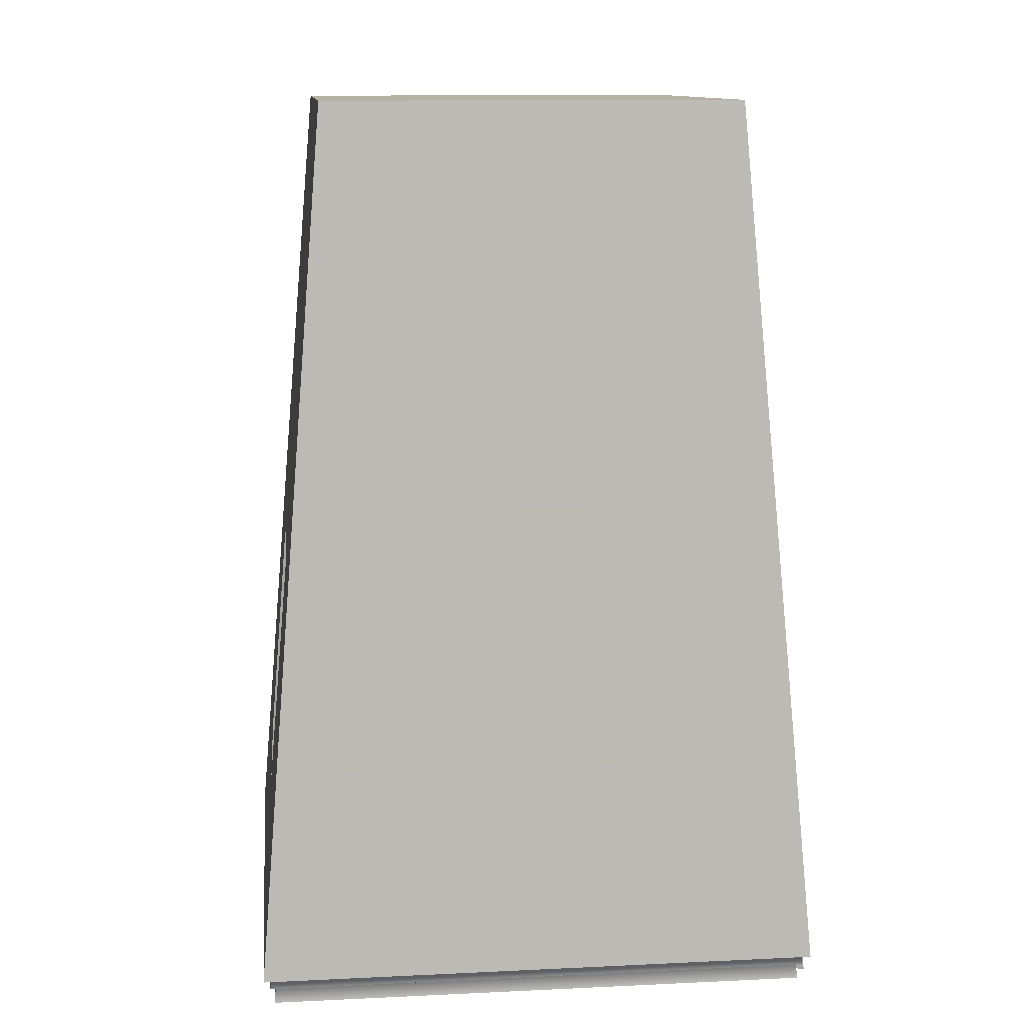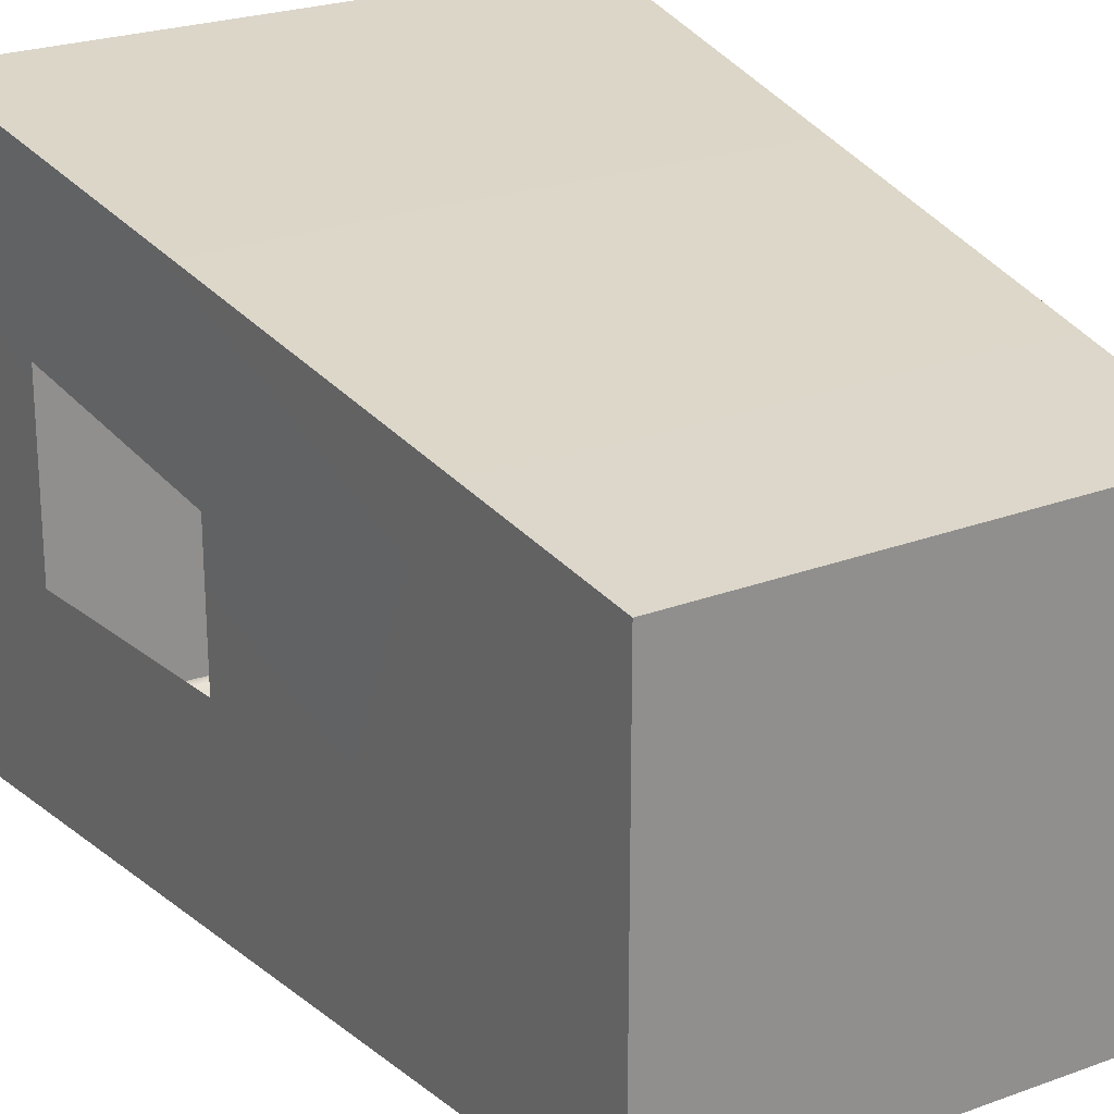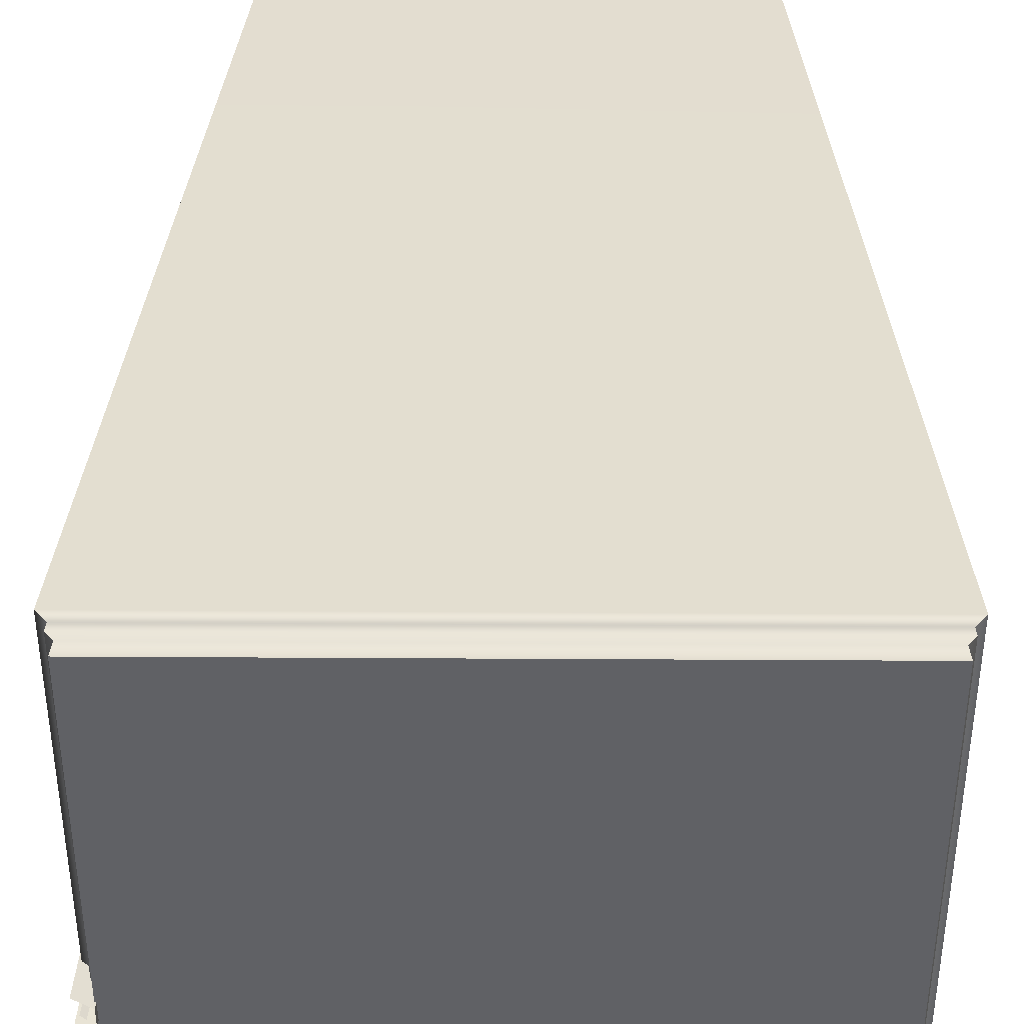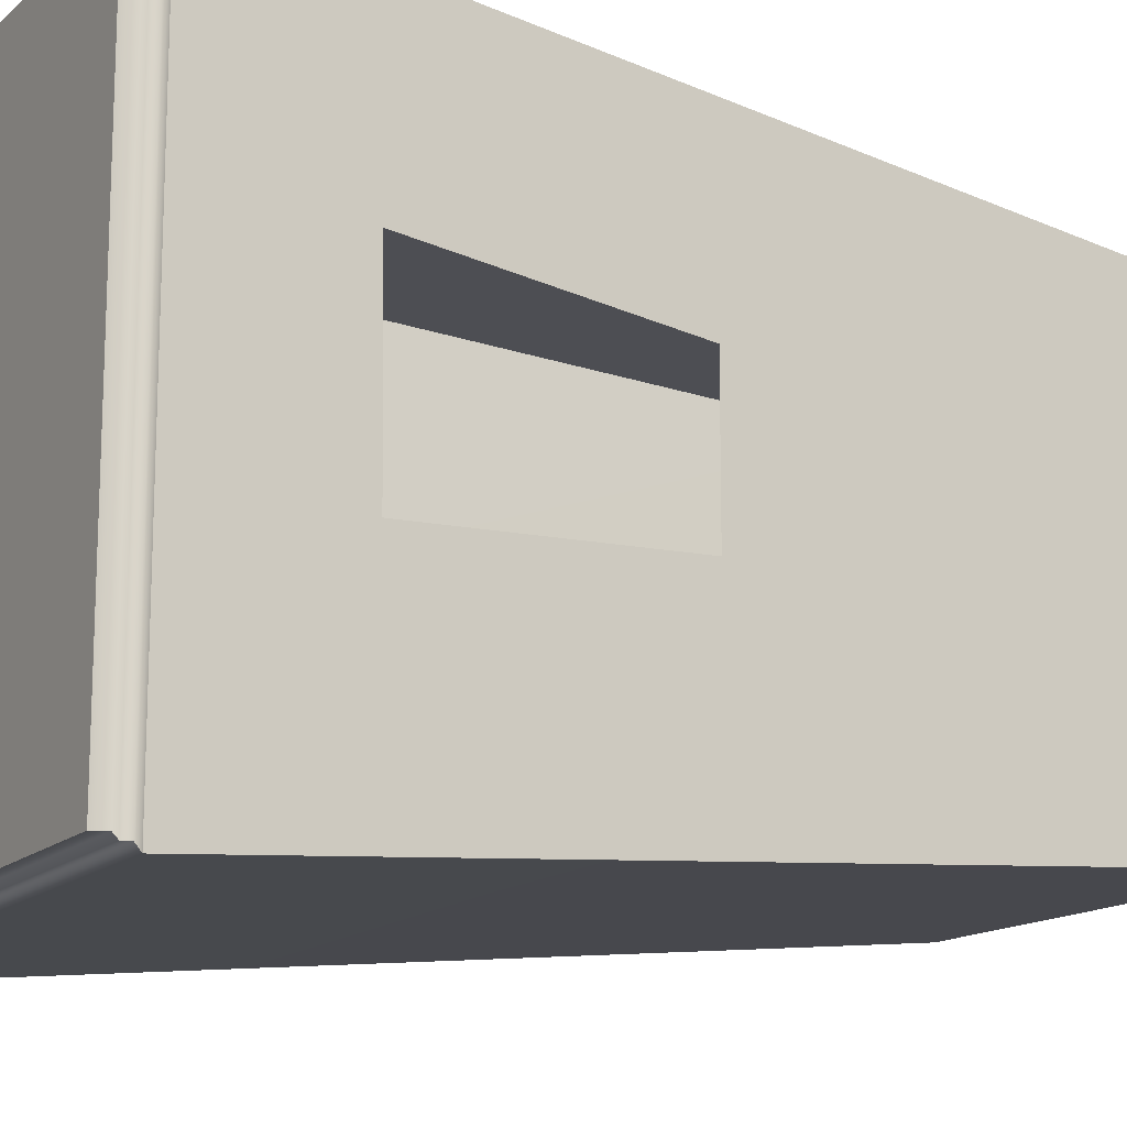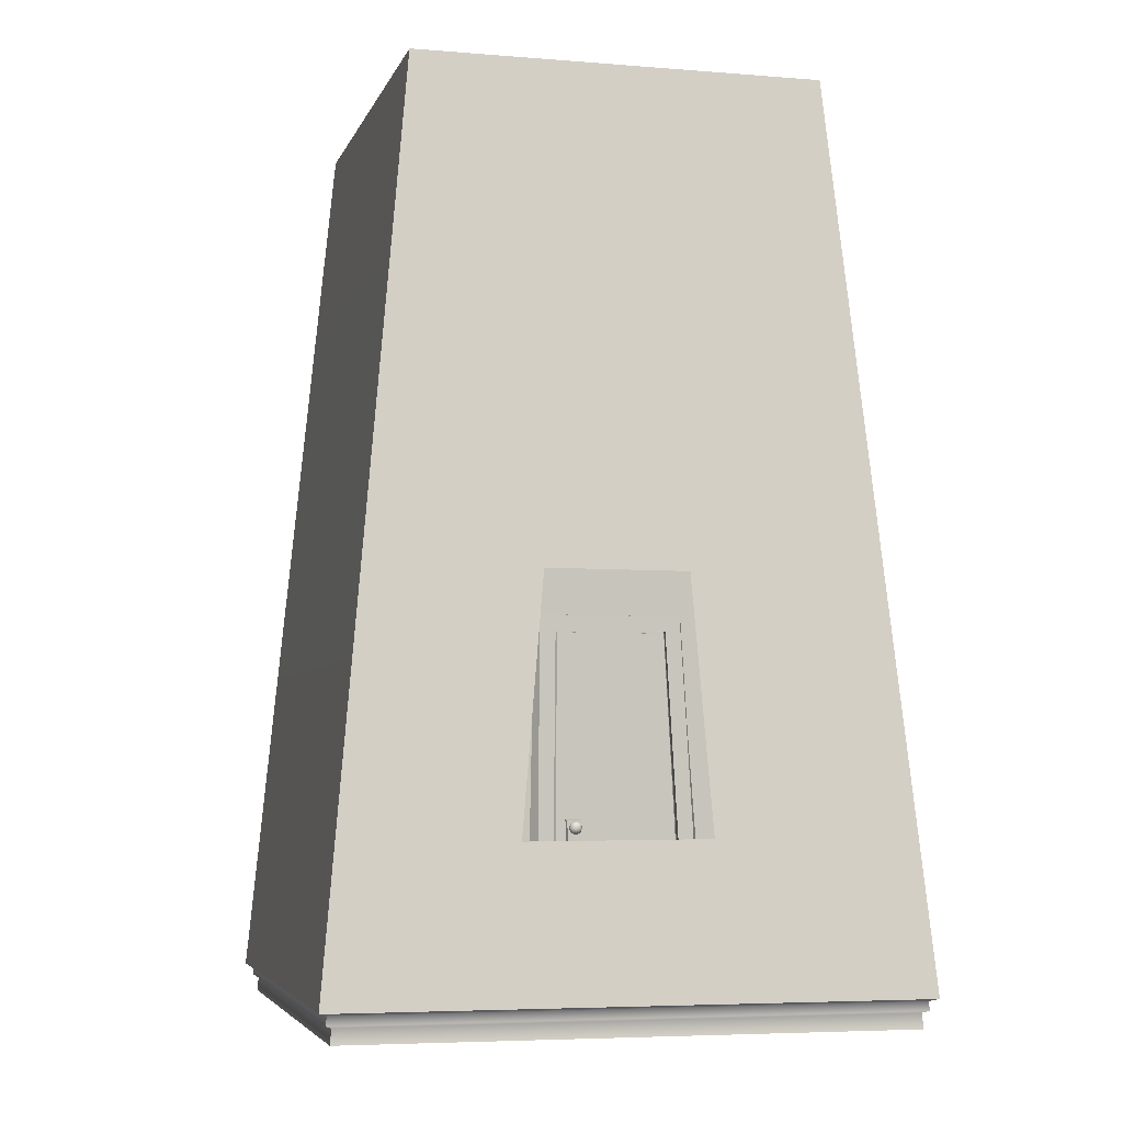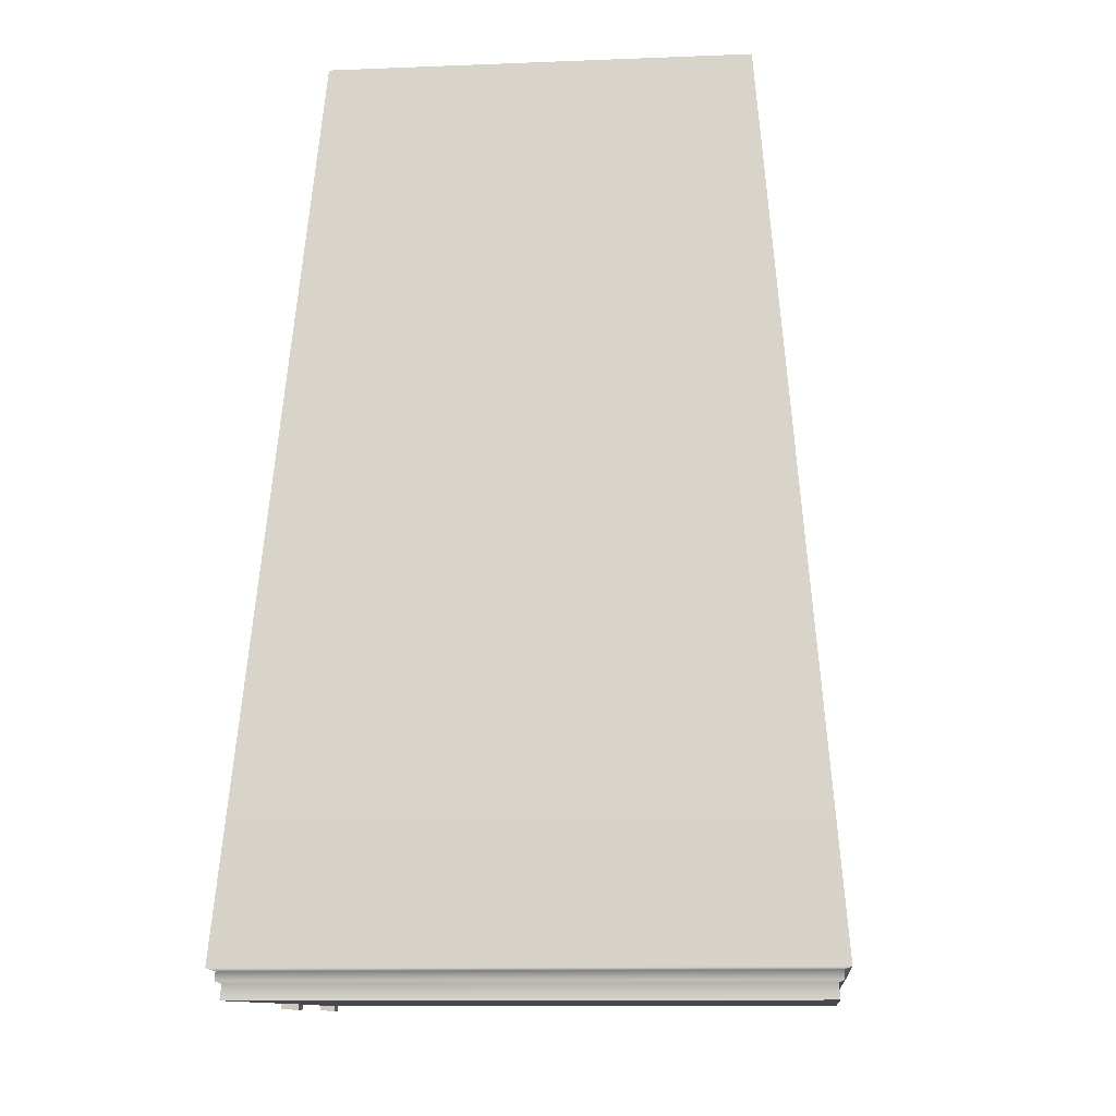
<metadata>
{"format":"obj","ext":"obj","renderer":"f3d","projection":"perspective","resolution":1024,"background":"white","views":[{"elev":11.9,"azim":173.6,"up":"+Y"},{"elev":25.1,"azim":150.4,"up":"+Z"},{"elev":40.8,"azim":0.4,"up":"+Z"},{"elev":-15.2,"azim":60.5,"up":"+Z"},{"elev":-5.4,"azim":76.0,"up":"+Y"},{"elev":-11.6,"azim":6.4,"up":"+Y"}]}
</metadata>
<code>
g default
v -793 186.1 -185
v -793.4 178.3 -188.2
v -793.9 170.6 -185
v -794 167.3 -177.3
v -793.9 170.6 -169.5
v -793.4 178.3 -166.3
v -793 186.1 -169.5
v -792.8 189.3 -177.3
v -797.9 192 -190.7
v -798.7 178.6 -196.3
v -799.4 165.2 -190.7
v -799.7 159.6 -177.3
v -799.4 165.2 -163.8
v -798.7 178.6 -158.2
v -797.9 192 -163.8
v -797.6 197.6 -177.3
v -805.1 194.5 -192.8
v -805.9 179 -199.2
v -806.8 163.5 -192.8
v -807.1 157.1 -177.3
v -806.8 163.5 -161.7
v -805.9 179 -155.3
v -805.1 194.5 -161.7
v -804.7 200.9 -177.3
v -814.1 192.9 -190.7
v -814.8 179.5 -196.3
v -815.6 166.1 -190.7
v -815.9 160.5 -177.3
v -815.6 166.1 -163.8
v -814.8 179.5 -158.2
v -814.1 192.9 -163.8
v -813.8 198.5 -177.3
v -819.9 187.5 -185
v -820.3 179.8 -188.2
v -820.7 172 -185
v -820.9 168.8 -177.3
v -820.7 172 -169.5
v -820.3 179.8 -166.3
v -819.9 187.5 -169.5
v -819.7 190.8 -177.3
v -791 178.2 -177.3
v -839.2 188.6 -185
v -839.6 180.8 -188.2
v -840.1 173.1 -185
v -840.2 169.9 -177.3
v -840.1 173.1 -169.5
v -839.6 180.8 -166.3
v -839.2 188.6 -169.5
v -839 191.8 -177.3
v -856.3 107.1 -156.8
v -839.6 110.6 -160.8
v -848.2 206.7 -151.8
v -832.3 200.5 -156.7
v -848.2 206.7 -204.5
v -832.3 200.5 -200.6
v -856.3 107.1 -210.5
v -839.6 110.6 -205.6
v -906.3 -306.2 -108
v -879 -308.3 -128
v -832.2 796.7 -95.03
v -804.8 794.6 -116.2
v -832.2 796.7 -480.8
v -804.8 794.6 -467.7
v -906.3 -306.2 -571.3
v -879 -308.3 -550.2
v -916.6 -321.2 -40.9
v -872.4 -324.7 -66.99
v -836.8 852.5 -30.57
v -792.6 849.1 -58.16
v -836.8 852.5 -534
v -792.6 849.1 -516.9
v -916.6 -321.2 -641.3
v -872.4 -324.7 -613.8
v -872.4 -324.7 -562.5
v -872.4 -324.7 -117.5
v -796.5 799.4 -470.7
v -796.5 800.2 -109.5
v -839.4 802.8 -470.7
v -915.3 -321.3 -562.5
v -839.4 803.5 -109.5
v -915.3 -321.3 -117.5
v -874.7 -308.1 807.9
v 654.7 -308.1 807.9
v -690.1 2228 618
v 478.4 2228 597.4
v -706.8 2228 -515.5
v 478.4 2228 -536.1
v -874.7 -308.1 -726
v 654.7 -308.1 -726
v 664.6 -236.3 817.8
v 664.2 -236.3 -736.5
v -884.6 -236.3 -735.9
v -884.2 -236.3 818.4
v 651.3 -267.1 -722.5
v 651.6 -267.1 804.1
v -871.3 -267.1 804.4
v -871.6 -267.1 -722.1
v 666.5 -260.3 820.1
v 666.2 -260.3 -738.6
v -886.5 -260.3 -738.2
v -886.2 -260.3 820.5
v -905.1 -229.4 -758
v 684.6 -229.4 -758.7
v 685.1 -229.4 839.9
v -904.6 -229.4 840.6
v 648.2 176.8 332.6
v 592.1 866 262.6
v 592.1 865.4 -125.1
v 653 180.5 -167.3
v -904.9 -229.4 -90.77
v -884.4 -236.3 -87.15
v -886.4 -260.3 -87.61
v -871.5 -267.1 -84.98
v -874.7 -308.1 -85.75
v -905.1 -229.4 -606.9
v -884.6 -236.3 -589
v -886.5 -260.3 -590.9
v -871.6 -267.1 -577.8
v -874.7 -308.1 -581
g pSphere3
f 1 2 10 9
f 2 3 11 10
f 3 4 12 11
f 4 5 13 12
f 5 6 14 13
f 6 7 15 14
f 7 8 16 15
f 8 1 9 16
f 9 10 18 17
f 10 11 19 18
f 11 12 20 19
f 12 13 21 20
f 13 14 22 21
f 14 15 23 22
f 15 16 24 23
f 16 9 17 24
f 17 18 26 25
f 18 19 27 26
f 19 20 28 27
f 20 21 29 28
f 21 22 30 29
f 22 23 31 30
f 23 24 32 31
f 24 17 25 32
f 25 26 34 33
f 26 27 35 34
f 27 28 36 35
f 28 29 37 36
f 29 30 38 37
f 30 31 39 38
f 31 32 40 39
f 32 25 33 40
f 2 1 41
f 3 2 41
f 4 3 41
f 5 4 41
f 6 5 41
f 7 6 41
f 8 7 41
f 1 8 41
f 33 34 43 42
f 34 35 44 43
f 35 36 45 44
f 36 37 46 45
f 37 38 47 46
f 38 39 48 47
f 39 40 49 48
f 40 33 42 49
f 50 51 53 52
f 52 53 55 54
f 54 55 57 56
f 56 57 51 50
f 51 57 55 53
f 58 59 61 60
f 60 61 63 62
f 62 63 65 64
f 59 65 63 61
f 66 67 69 68
f 68 69 71 70
f 70 71 73 72
f 73 71 76 74
f 71 69 77 76
f 69 67 75 77
f 74 76 78 79
f 76 77 80 78
f 77 75 81 80
f 96 101 98 95
f 86 87 85 84
f 100 97 94 99
f 88 119 89
f 99 94 95 98
f 97 100 117 118
f 86 102 103 87
f 115 102 86
f 104 105 84 85
f 95 94 89 83
f 82 96 95 83
f 88 97 118 119
f 94 97 88 89
f 91 99 98 90
f 92 100 99 91
f 117 100 92 116
f 98 101 93 90
f 102 92 91 103
f 104 103 91 90
f 90 93 105 104
f 116 92 102 115
f 104 85 107 106
f 87 108 107 85
f 87 103 109 108
f 106 109 103 104
f 105 110 84
f 93 111 110 105
f 101 112 111 93
f 113 112 101 96
f 114 113 96 82
f 83 114 82
f 110 115 86 84
f 89 119 114 83

</code>
